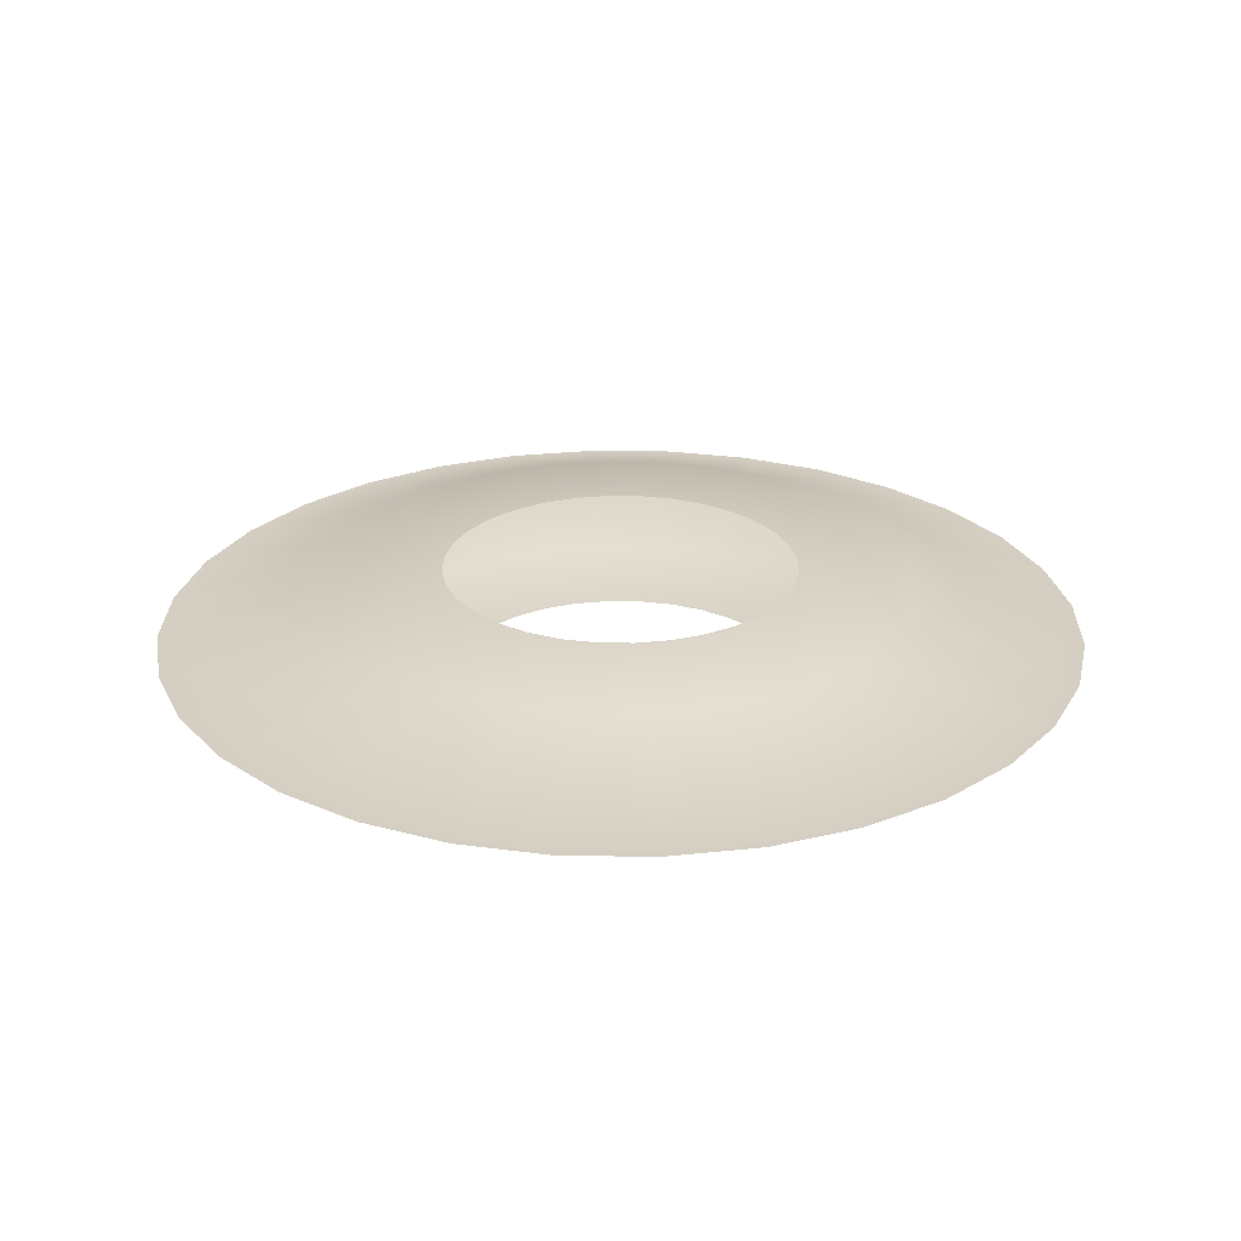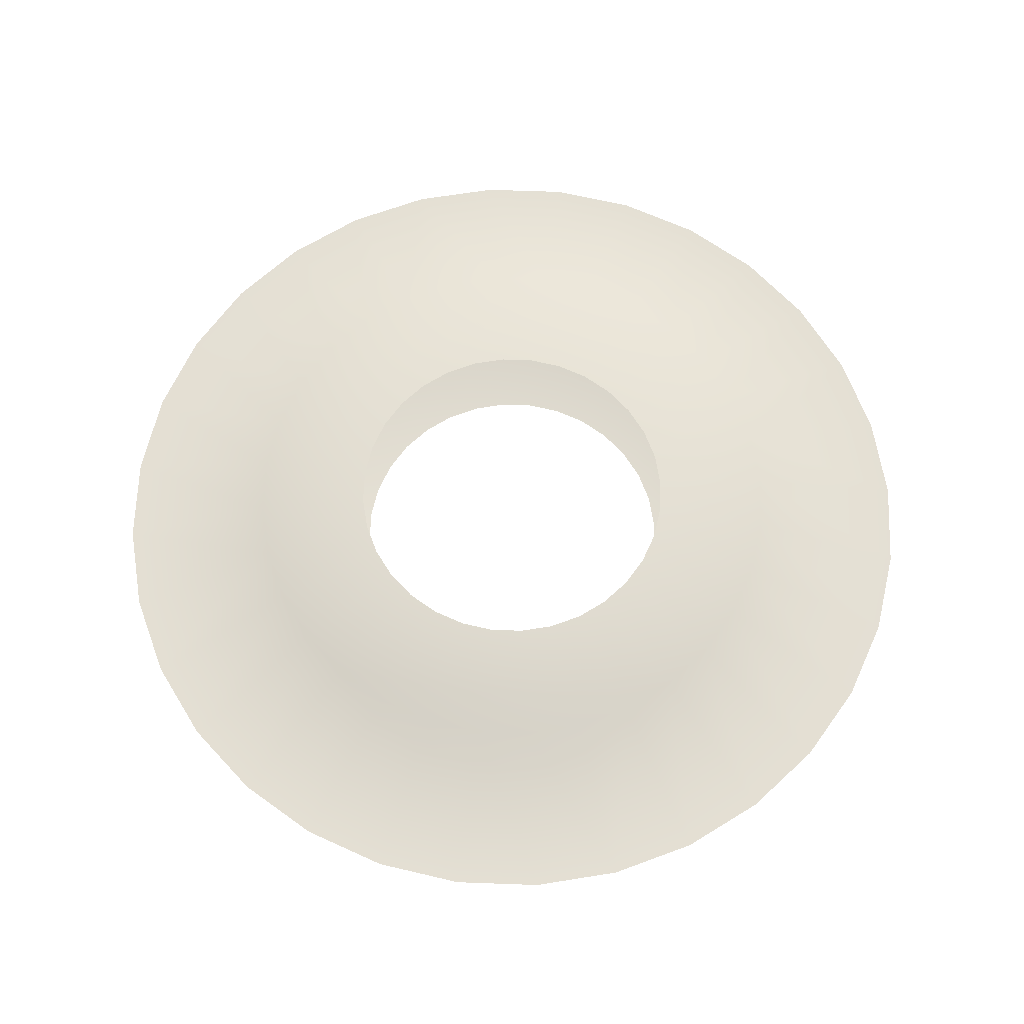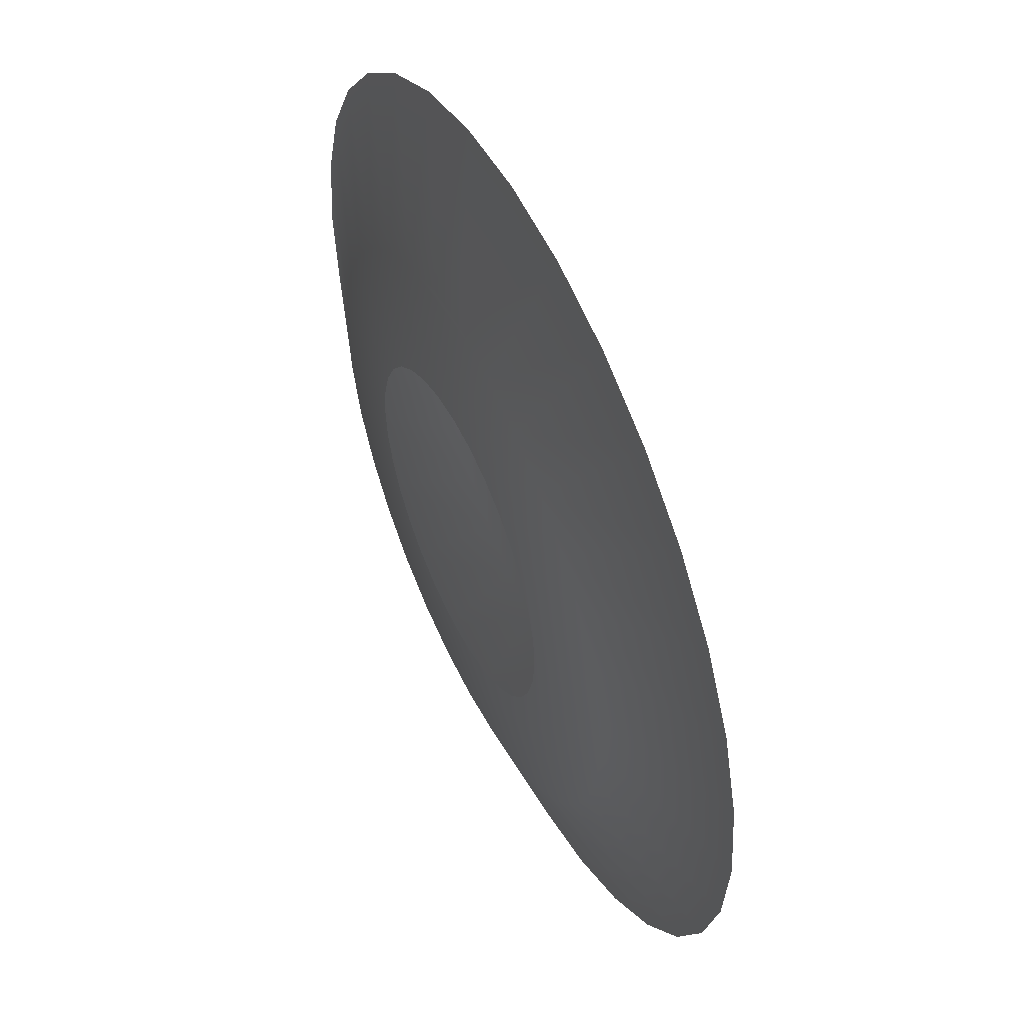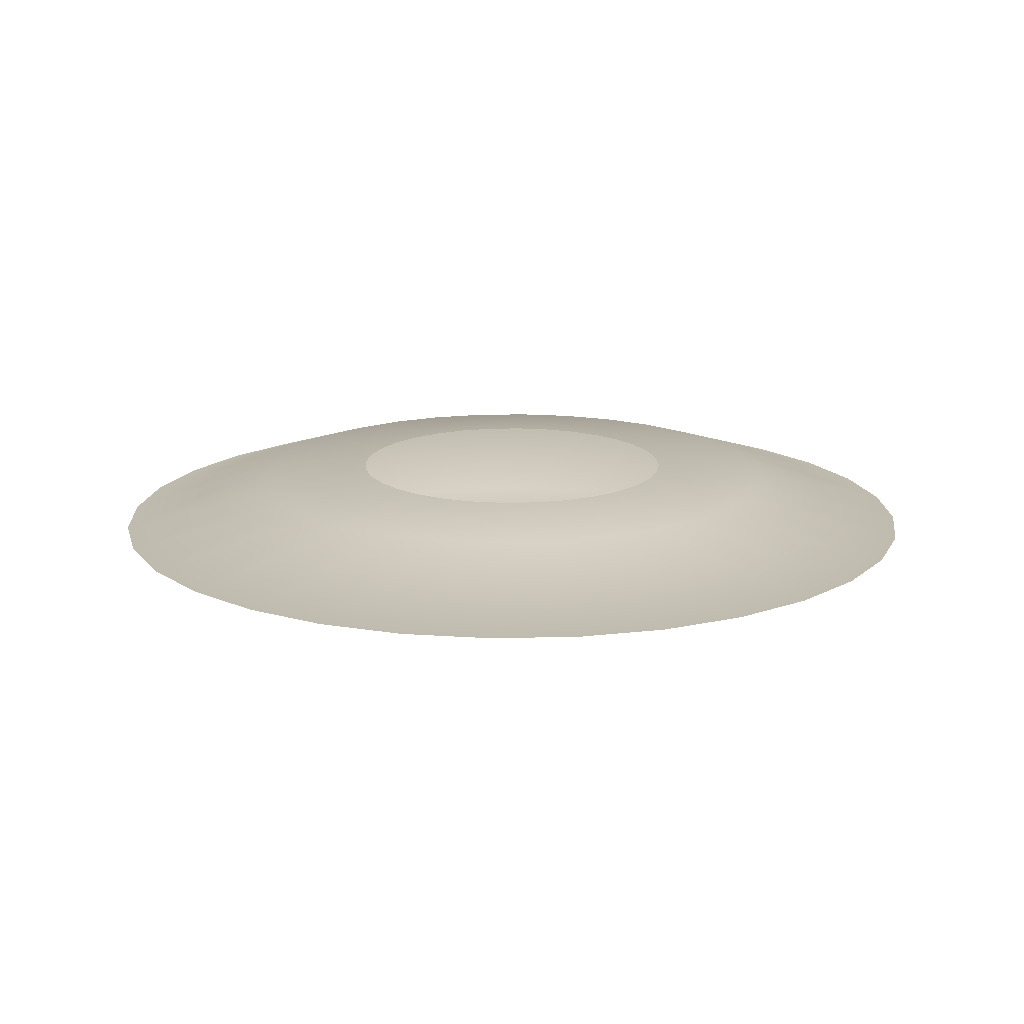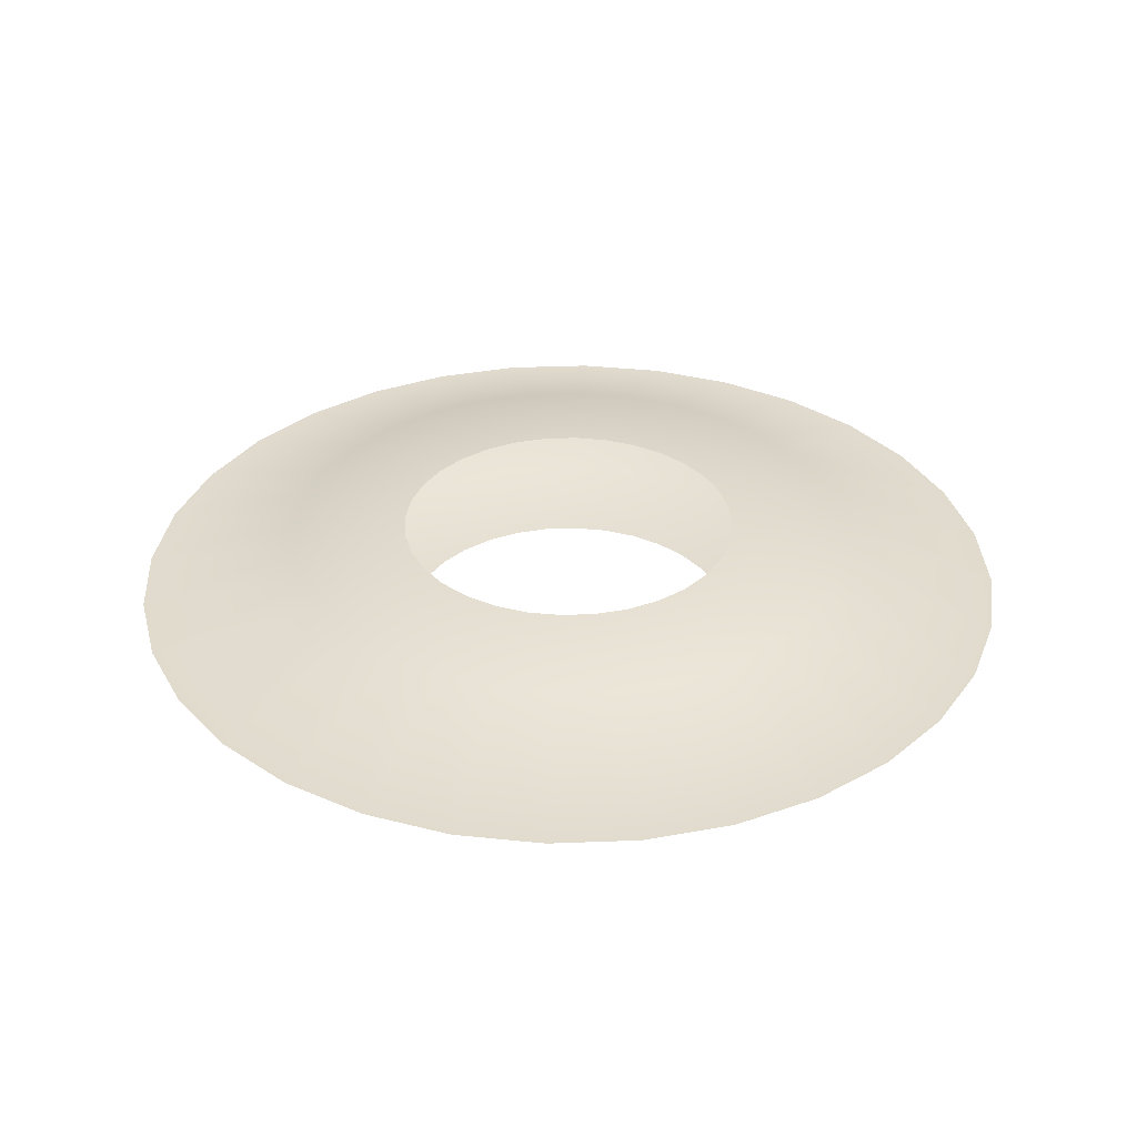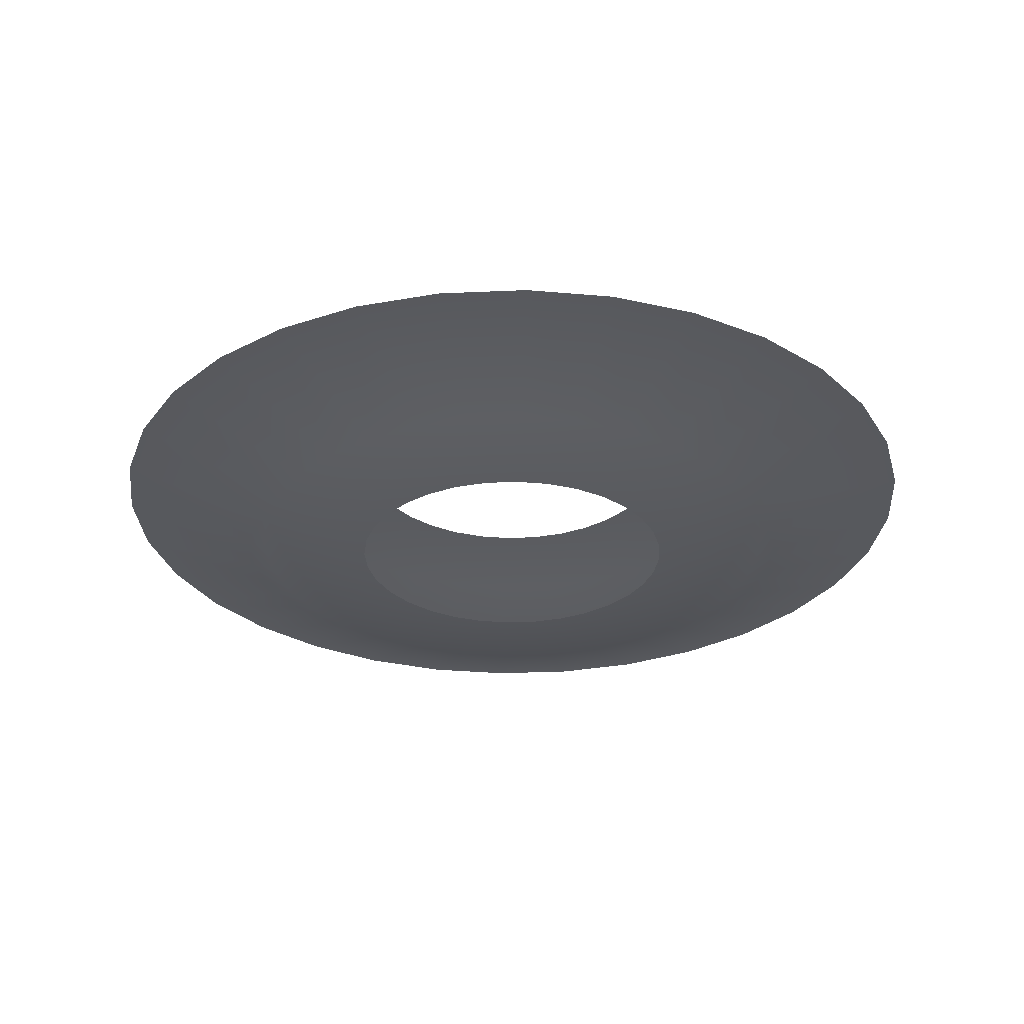
<metadata>
{"format":"obj","ext":"obj","renderer":"f3d","projection":"perspective","resolution":1024,"background":"white","views":[{"elev":25.6,"azim":29.4,"up":"+Y"},{"elev":66.3,"azim":-104.8,"up":"+Y"},{"elev":52.2,"azim":64.2,"up":"+Z"},{"elev":16.0,"azim":-8.5,"up":"+Y"},{"elev":33.8,"azim":-121.2,"up":"+Y"},{"elev":-29.6,"azim":-69.4,"up":"+Y"}]}
</metadata>
<code>
o slashmesh
v 0 -0.347 -1
v 0 0.347 -1
v 0.1951 -0.347 -0.9808
v 0.1951 0.347 -0.9808
v 0.3827 -0.347 -0.9239
v 0.3827 0.347 -0.9239
v 0.5556 -0.347 -0.8315
v 0.5556 0.347 -0.8315
v 0.7071 -0.347 -0.7071
v 0.7071 0.347 -0.7071
v 0.8315 -0.347 -0.5556
v 0.8315 0.347 -0.5556
v 0.9239 -0.347 -0.3827
v 0.9239 0.347 -0.3827
v 0.9808 -0.347 -0.1951
v 0.9808 0.347 -0.1951
v 1 -0.347 0
v 1 0.347 0
v 0.9808 -0.347 0.1951
v 0.9808 0.347 0.1951
v 0.9239 -0.347 0.3827
v 0.9239 0.347 0.3827
v 0.8315 -0.347 0.5556
v 0.8315 0.347 0.5556
v 0.7071 -0.347 0.7071
v 0.7071 0.347 0.7071
v 0.5556 -0.347 0.8315
v 0.5556 0.347 0.8315
v 0.3827 -0.347 0.9239
v 0.3827 0.347 0.9239
v 0.1951 -0.347 0.9808
v 0.1951 0.347 0.9808
v 0 -0.347 1
v 0 0.347 1
v -0.1951 -0.347 0.9808
v -0.1951 0.347 0.9808
v -0.3827 -0.347 0.9239
v -0.3827 0.347 0.9239
v -0.5556 -0.347 0.8315
v -0.5556 0.347 0.8315
v -0.7071 -0.347 0.7071
v -0.7071 0.347 0.7071
v -0.8315 -0.347 0.5556
v -0.8315 0.347 0.5556
v -0.9239 -0.347 0.3827
v -0.9239 0.347 0.3827
v -0.9808 -0.347 0.1951
v -0.9808 0.347 0.1951
v -1 -0.347 0
v -1 0.347 0
v -0.9808 -0.347 -0.1951
v -0.9808 0.347 -0.1951
v -0.9239 -0.347 -0.3827
v -0.9239 0.347 -0.3827
v -0.8315 -0.347 -0.5556
v -0.8315 0.347 -0.5556
v -0.7071 -0.347 -0.7071
v -0.7071 0.347 -0.7071
v -0.5556 -0.347 -0.8315
v -0.5556 0.347 -0.8315
v -0.3827 -0.347 -0.9239
v -0.3827 0.347 -0.9239
v -0.1951 -0.347 -0.9808
v -0.1951 0.347 -0.9808
v -0 -0.2914 -1.68
v 0 0 -2.598
v 0 0.2914 -1.68
v 0.3277 0.2914 -1.647
v 0.5068 0 -2.548
v 0.3277 -0.2914 -1.647
v 0.6427 0.2914 -1.552
v 0.9942 0 -2.4
v 0.6427 -0.2914 -1.552
v 0.9331 0.2914 -1.396
v 1.443 0 -2.16
v 0.9331 -0.2914 -1.396
v 1.188 0.2914 -1.188
v 1.837 0 -1.837
v 1.188 -0.2914 -1.188
v 1.396 0.2914 -0.9331
v 2.16 0 -1.443
v 1.396 -0.2914 -0.9331
v 1.552 0.2914 -0.6427
v 2.4 0 -0.9942
v 1.552 -0.2914 -0.6427
v 1.647 0.2914 -0.3277
v 2.548 0 -0.5068
v 1.647 -0.2914 -0.3277
v 1.68 0.2914 0
v 2.598 0 0
v 1.68 -0.2914 0
v 1.647 0.2914 0.3277
v 2.548 0 0.5068
v 1.647 -0.2914 0.3277
v 1.552 0.2914 0.6427
v 2.4 0 0.9942
v 1.552 -0.2914 0.6427
v 1.396 0.2914 0.9331
v 2.16 0 1.443
v 1.396 -0.2914 0.9331
v 1.188 0.2914 1.188
v 1.837 0 1.837
v 1.188 -0.2914 1.188
v 0.9331 0.2914 1.396
v 1.443 0 2.16
v 0.9331 -0.2914 1.396
v 0.6427 0.2914 1.552
v 0.9942 0 2.4
v 0.6427 -0.2914 1.552
v 0.3277 0.2914 1.647
v 0.5068 0 2.548
v 0.3277 -0.2914 1.647
v 0 0.2914 1.68
v 0 0 2.598
v 0 -0.2914 1.68
v -0.3277 0.2914 1.647
v -0.5068 0 2.548
v -0.3277 -0.2914 1.647
v -0.6427 0.2914 1.552
v -0.9942 0 2.4
v -0.6427 -0.2914 1.552
v -0.9331 0.2914 1.396
v -1.443 0 2.16
v -0.9331 -0.2914 1.396
v -1.188 0.2914 1.188
v -1.837 0 1.837
v -1.188 -0.2914 1.188
v -1.396 0.2914 0.9331
v -2.16 0 1.443
v -1.396 -0.2914 0.9331
v -1.552 0.2914 0.6427
v -2.4 0 0.9942
v -1.552 -0.2914 0.6427
v -1.647 0.2914 0.3277
v -2.548 0 0.5068
v -1.647 -0.2914 0.3277
v -1.68 0.2914 0
v -2.598 0 0
v -1.68 -0.2914 0
v -1.647 0.2914 -0.3277
v -2.548 0 -0.5068
v -1.647 -0.2914 -0.3277
v -1.552 0.2914 -0.6427
v -2.4 0 -0.9942
v -1.552 -0.2914 -0.6427
v -1.396 0.2914 -0.9331
v -2.16 0 -1.443
v -1.396 -0.2914 -0.9331
v -1.188 0.2914 -1.188
v -1.837 0 -1.837
v -1.188 -0.2914 -1.188
v -0.9331 0.2914 -1.396
v -1.443 0 -2.16
v -0.9331 -0.2914 -1.396
v -0.6427 0.2914 -1.552
v -0.9942 0 -2.4
v -0.6427 -0.2914 -1.552
v -0.3277 0.2914 -1.647
v -0.5068 0 -2.548
v -0.3277 -0.2914 -1.647
f 2 68 67
f 2 4 68
f 4 71 68
f 4 6 71
f 6 74 71
f 6 8 74
f 8 77 74
f 8 10 77
f 10 80 77
f 10 12 80
f 12 83 80
f 12 14 83
f 14 86 83
f 14 16 86
f 16 89 86
f 16 18 89
f 20 89 18
f 20 92 89
f 22 92 20
f 22 95 92
f 24 95 22
f 24 98 95
f 26 98 24
f 26 101 98
f 28 101 26
f 28 104 101
f 30 104 28
f 30 107 104
f 32 107 30
f 32 110 107
f 34 110 32
f 34 113 110
f 116 34 36
f 116 113 34
f 119 36 38
f 119 116 36
f 122 38 40
f 122 119 38
f 125 40 42
f 125 122 40
f 128 42 44
f 128 125 42
f 131 44 46
f 131 128 44
f 134 46 48
f 134 131 46
f 134 50 137
f 134 48 50
f 137 52 140
f 137 50 52
f 140 54 143
f 140 52 54
f 143 56 146
f 143 54 56
f 146 58 149
f 146 56 58
f 149 60 152
f 149 58 60
f 152 62 155
f 152 60 62
f 155 64 158
f 155 62 64
f 158 2 67
f 158 64 2
f 1 160 65
f 1 63 160
f 65 159 66
f 65 160 159
f 159 67 66
f 159 158 67
f 63 157 160
f 63 61 157
f 160 156 159
f 160 157 156
f 156 158 159
f 156 155 158
f 61 154 157
f 61 59 154
f 157 153 156
f 157 154 153
f 153 155 156
f 153 152 155
f 59 151 154
f 59 57 151
f 154 150 153
f 154 151 150
f 150 152 153
f 150 149 152
f 57 148 151
f 57 55 148
f 151 147 150
f 151 148 147
f 147 149 150
f 147 146 149
f 55 145 148
f 55 53 145
f 148 144 147
f 148 145 144
f 144 146 147
f 144 143 146
f 53 142 145
f 53 51 142
f 145 141 144
f 145 142 141
f 141 143 144
f 141 140 143
f 51 139 142
f 51 49 139
f 142 138 141
f 142 139 138
f 138 140 141
f 138 137 140
f 47 139 49
f 47 136 139
f 136 138 139
f 136 135 138
f 138 134 137
f 138 135 134
f 45 136 47
f 45 133 136
f 133 135 136
f 133 132 135
f 135 131 134
f 135 132 131
f 43 133 45
f 43 130 133
f 130 132 133
f 130 129 132
f 132 128 131
f 132 129 128
f 41 130 43
f 41 127 130
f 127 129 130
f 127 126 129
f 129 125 128
f 129 126 125
f 39 127 41
f 39 124 127
f 124 126 127
f 124 123 126
f 126 122 125
f 126 123 122
f 37 124 39
f 37 121 124
f 121 123 124
f 121 120 123
f 123 119 122
f 123 120 119
f 35 121 37
f 35 118 121
f 118 120 121
f 118 117 120
f 120 116 119
f 120 117 116
f 33 118 35
f 33 115 118
f 115 117 118
f 115 114 117
f 117 113 116
f 117 114 113
f 112 33 31
f 112 115 33
f 111 115 112
f 111 114 115
f 113 111 110
f 113 114 111
f 109 31 29
f 109 112 31
f 108 112 109
f 108 111 112
f 110 108 107
f 110 111 108
f 106 29 27
f 106 109 29
f 105 109 106
f 105 108 109
f 107 105 104
f 107 108 105
f 103 27 25
f 103 106 27
f 102 106 103
f 102 105 106
f 104 102 101
f 104 105 102
f 100 25 23
f 100 103 25
f 99 103 100
f 99 102 103
f 101 99 98
f 101 102 99
f 97 23 21
f 97 100 23
f 96 100 97
f 96 99 100
f 98 96 95
f 98 99 96
f 94 21 19
f 94 97 21
f 93 97 94
f 93 96 97
f 95 93 92
f 95 96 93
f 94 17 91
f 94 19 17
f 90 94 91
f 90 93 94
f 92 90 89
f 92 93 90
f 91 15 88
f 91 17 15
f 90 88 87
f 90 91 88
f 86 90 87
f 86 89 90
f 88 13 85
f 88 15 13
f 87 85 84
f 87 88 85
f 83 87 84
f 83 86 87
f 85 11 82
f 85 13 11
f 84 82 81
f 84 85 82
f 80 84 81
f 80 83 84
f 82 9 79
f 82 11 9
f 81 79 78
f 81 82 79
f 77 81 78
f 77 80 81
f 79 7 76
f 79 9 7
f 78 76 75
f 78 79 76
f 74 78 75
f 74 77 78
f 76 5 73
f 76 7 5
f 75 73 72
f 75 76 73
f 71 75 72
f 71 74 75
f 73 3 70
f 73 5 3
f 72 70 69
f 72 73 70
f 68 72 69
f 68 71 72
f 70 1 65
f 70 3 1
f 69 65 66
f 69 70 65
f 67 69 66
f 67 68 69
f 68 2 67
f 68 4 2
f 71 4 68
f 71 6 4
f 74 6 71
f 74 8 6
f 77 8 74
f 77 10 8
f 80 10 77
f 80 12 10
f 83 12 80
f 83 14 12
f 86 14 83
f 86 16 14
f 89 16 86
f 89 18 16
f 92 18 89
f 92 20 18
f 92 22 20
f 92 95 22
f 95 24 22
f 95 98 24
f 98 26 24
f 98 101 26
f 101 28 26
f 101 104 28
f 104 30 28
f 104 107 30
f 107 32 30
f 107 110 32
f 110 34 32
f 110 113 34
f 34 116 36
f 34 113 116
f 36 119 38
f 36 116 119
f 38 122 40
f 38 119 122
f 40 125 42
f 40 122 125
f 42 128 44
f 42 125 128
f 44 131 46
f 44 128 131
f 46 134 48
f 46 131 134
f 48 137 50
f 48 134 137
f 52 137 140
f 52 50 137
f 54 140 143
f 54 52 140
f 56 143 146
f 56 54 143
f 58 146 149
f 58 56 146
f 60 149 152
f 60 58 149
f 62 152 155
f 62 60 152
f 64 155 158
f 64 62 155
f 2 158 67
f 2 64 158
f 160 1 65
f 160 63 1
f 159 65 66
f 159 160 65
f 67 159 66
f 67 158 159
f 157 63 160
f 157 61 63
f 156 160 159
f 156 157 160
f 158 156 159
f 158 155 156
f 154 61 157
f 154 59 61
f 153 157 156
f 153 154 157
f 155 153 156
f 155 152 153
f 151 59 154
f 151 57 59
f 150 154 153
f 150 151 154
f 152 150 153
f 152 149 150
f 148 57 151
f 148 55 57
f 147 151 150
f 147 148 151
f 149 147 150
f 149 146 147
f 145 55 148
f 145 53 55
f 144 148 147
f 144 145 148
f 146 144 147
f 146 143 144
f 142 53 145
f 142 51 53
f 141 145 144
f 141 142 145
f 143 141 144
f 143 140 141
f 139 51 142
f 139 49 51
f 138 142 141
f 138 139 142
f 140 138 141
f 140 137 138
f 136 49 139
f 136 47 49
f 138 136 139
f 138 135 136
f 134 138 137
f 134 135 138
f 136 45 47
f 136 133 45
f 135 133 136
f 135 132 133
f 131 135 134
f 131 132 135
f 133 43 45
f 133 130 43
f 132 130 133
f 132 129 130
f 128 132 131
f 128 129 132
f 130 41 43
f 130 127 41
f 129 127 130
f 129 126 127
f 125 129 128
f 125 126 129
f 127 39 41
f 127 124 39
f 126 124 127
f 126 123 124
f 122 126 125
f 122 123 126
f 124 37 39
f 124 121 37
f 123 121 124
f 123 120 121
f 119 123 122
f 119 120 123
f 121 35 37
f 121 118 35
f 120 118 121
f 120 117 118
f 116 120 119
f 116 117 120
f 118 33 35
f 118 115 33
f 117 115 118
f 117 114 115
f 113 117 116
f 113 114 117
f 33 112 31
f 33 115 112
f 115 111 112
f 115 114 111
f 111 113 110
f 111 114 113
f 31 109 29
f 31 112 109
f 112 108 109
f 112 111 108
f 108 110 107
f 108 111 110
f 29 106 27
f 29 109 106
f 109 105 106
f 109 108 105
f 105 107 104
f 105 108 107
f 27 103 25
f 27 106 103
f 106 102 103
f 106 105 102
f 102 104 101
f 102 105 104
f 25 100 23
f 25 103 100
f 103 99 100
f 103 102 99
f 99 101 98
f 99 102 101
f 23 97 21
f 23 100 97
f 100 96 97
f 100 99 96
f 96 98 95
f 96 99 98
f 21 94 19
f 21 97 94
f 97 93 94
f 97 96 93
f 93 95 92
f 93 96 95
f 19 91 17
f 19 94 91
f 94 90 91
f 94 93 90
f 90 92 89
f 90 93 92
f 15 91 88
f 15 17 91
f 88 90 87
f 88 91 90
f 90 86 87
f 90 89 86
f 13 88 85
f 13 15 88
f 85 87 84
f 85 88 87
f 87 83 84
f 87 86 83
f 11 85 82
f 11 13 85
f 82 84 81
f 82 85 84
f 84 80 81
f 84 83 80
f 9 82 79
f 9 11 82
f 79 81 78
f 79 82 81
f 81 77 78
f 81 80 77
f 7 79 76
f 7 9 79
f 76 78 75
f 76 79 78
f 78 74 75
f 78 77 74
f 5 76 73
f 5 7 76
f 73 75 72
f 73 76 75
f 75 71 72
f 75 74 71
f 3 73 70
f 3 5 73
f 70 72 69
f 70 73 72
f 72 68 69
f 72 71 68
f 1 70 65
f 1 3 70
f 65 69 66
f 65 70 69
f 69 67 66
f 69 68 67

</code>
